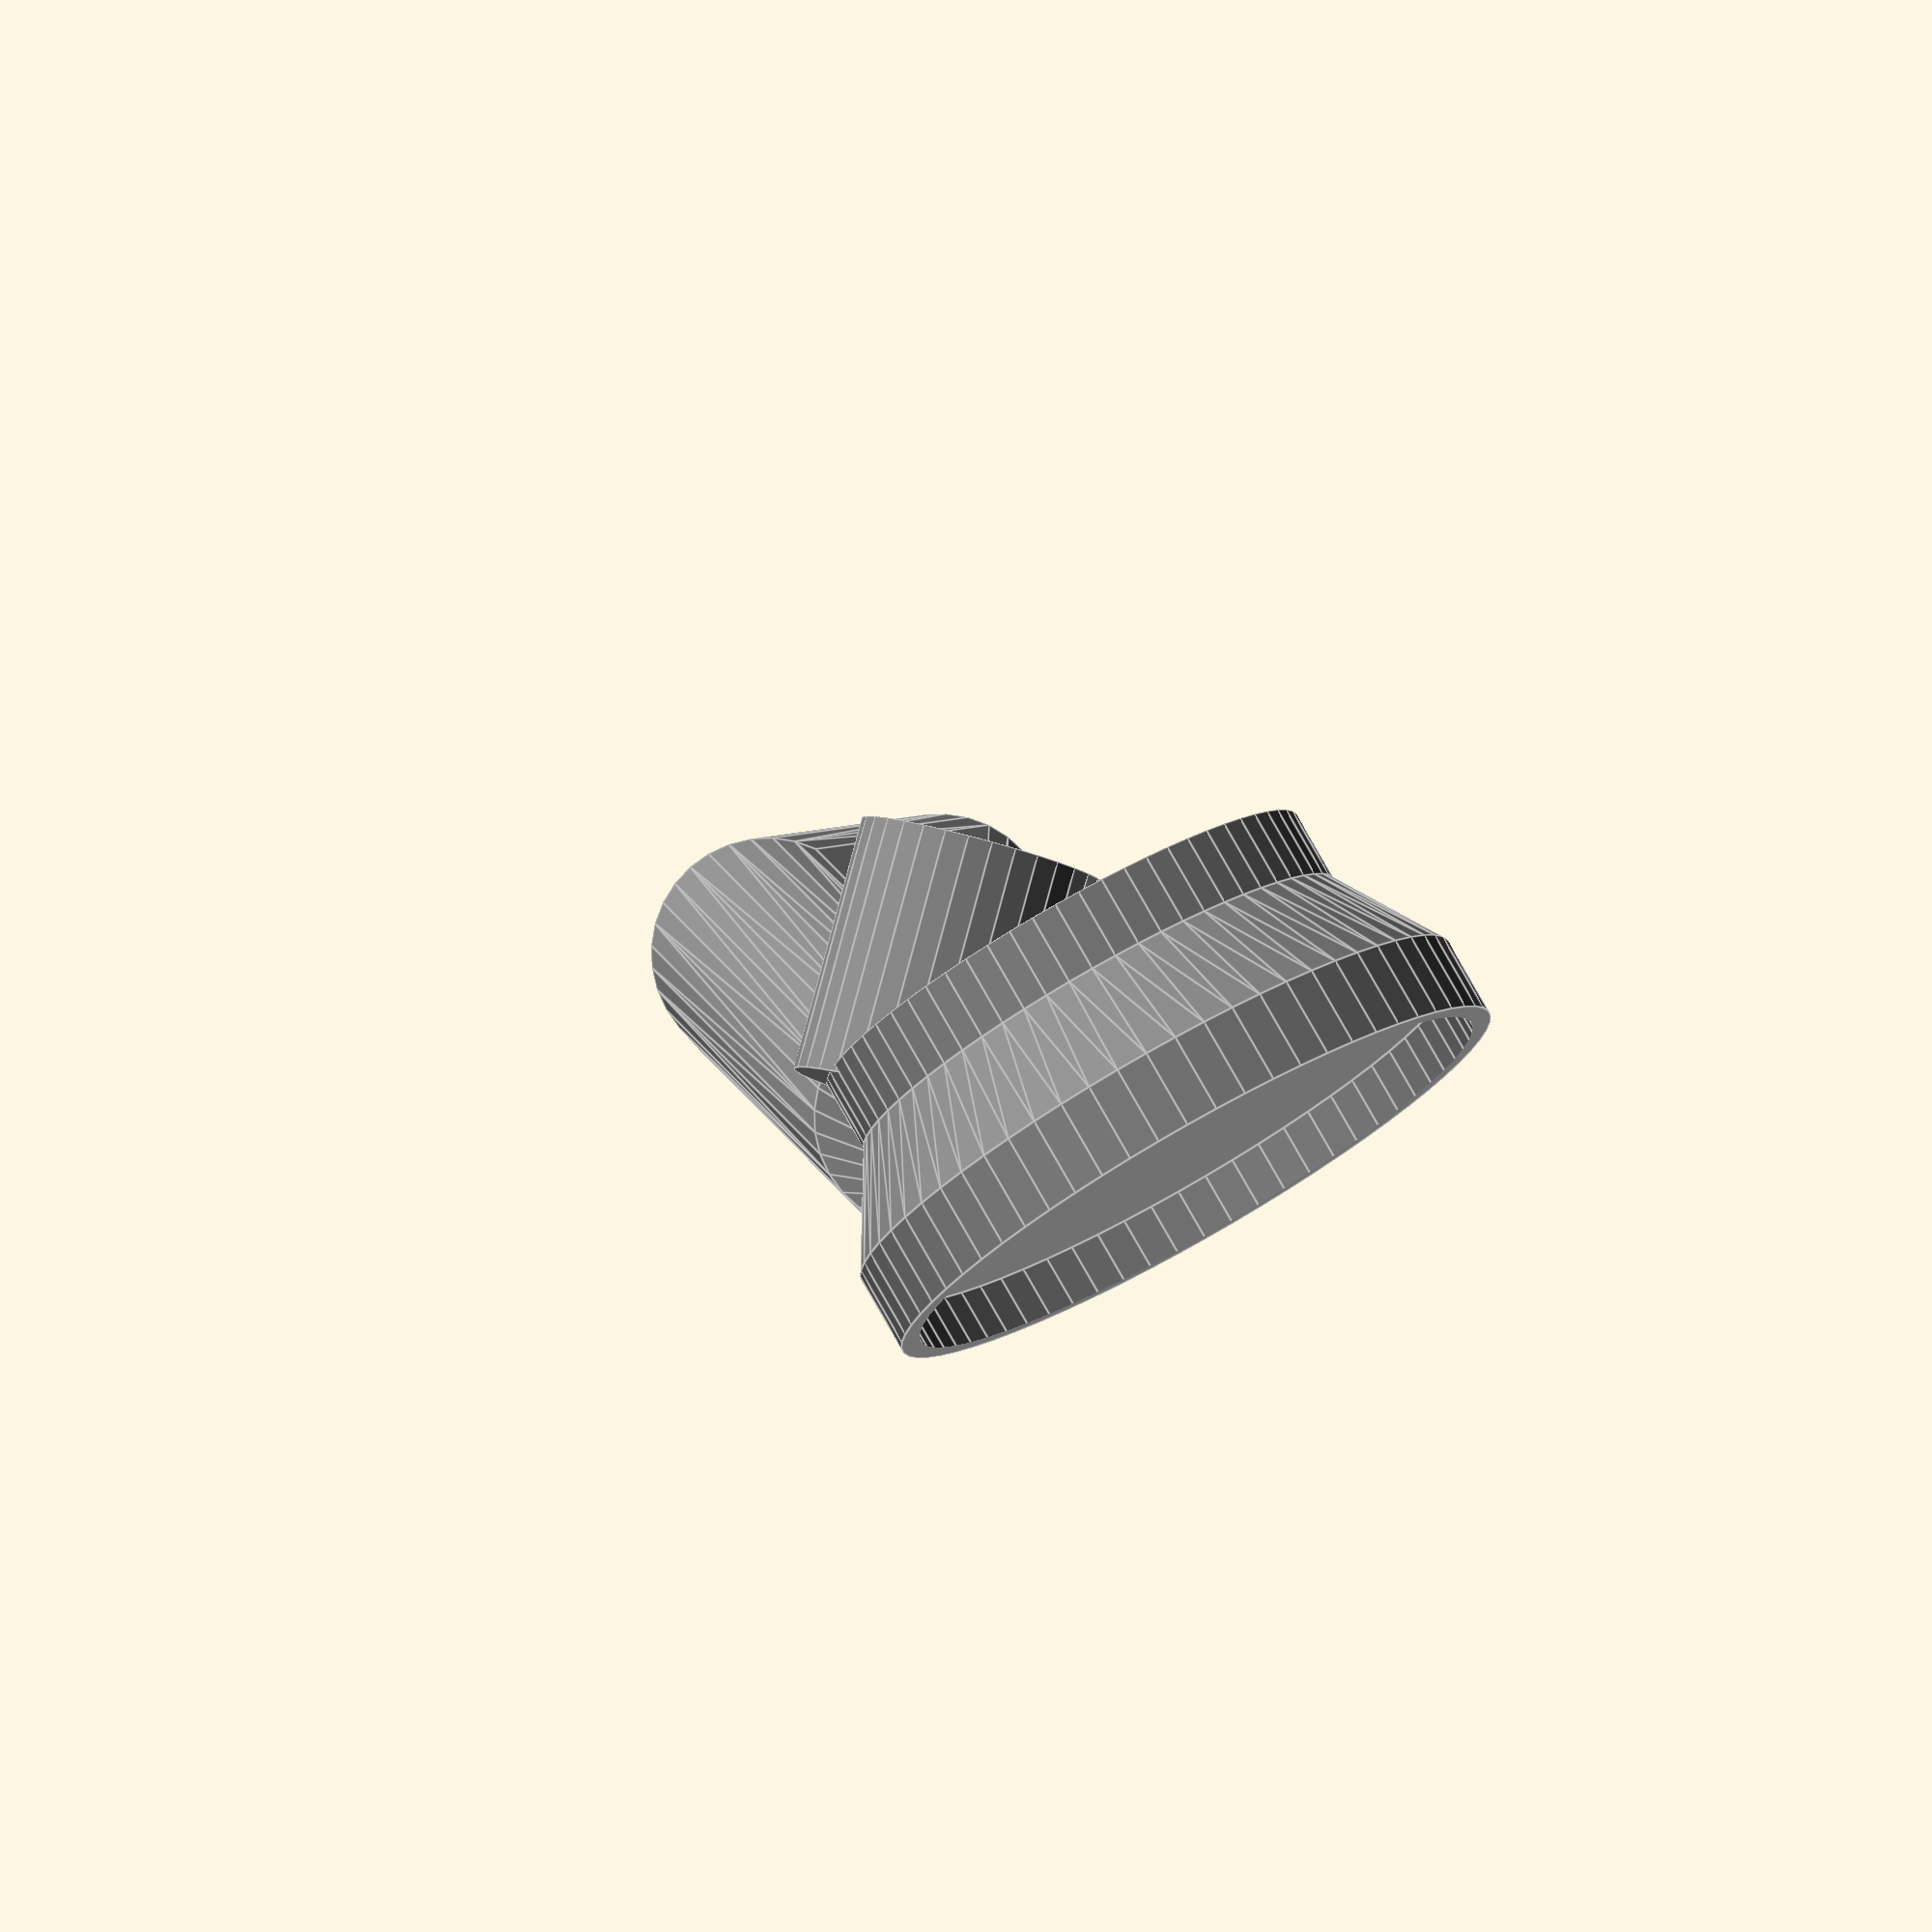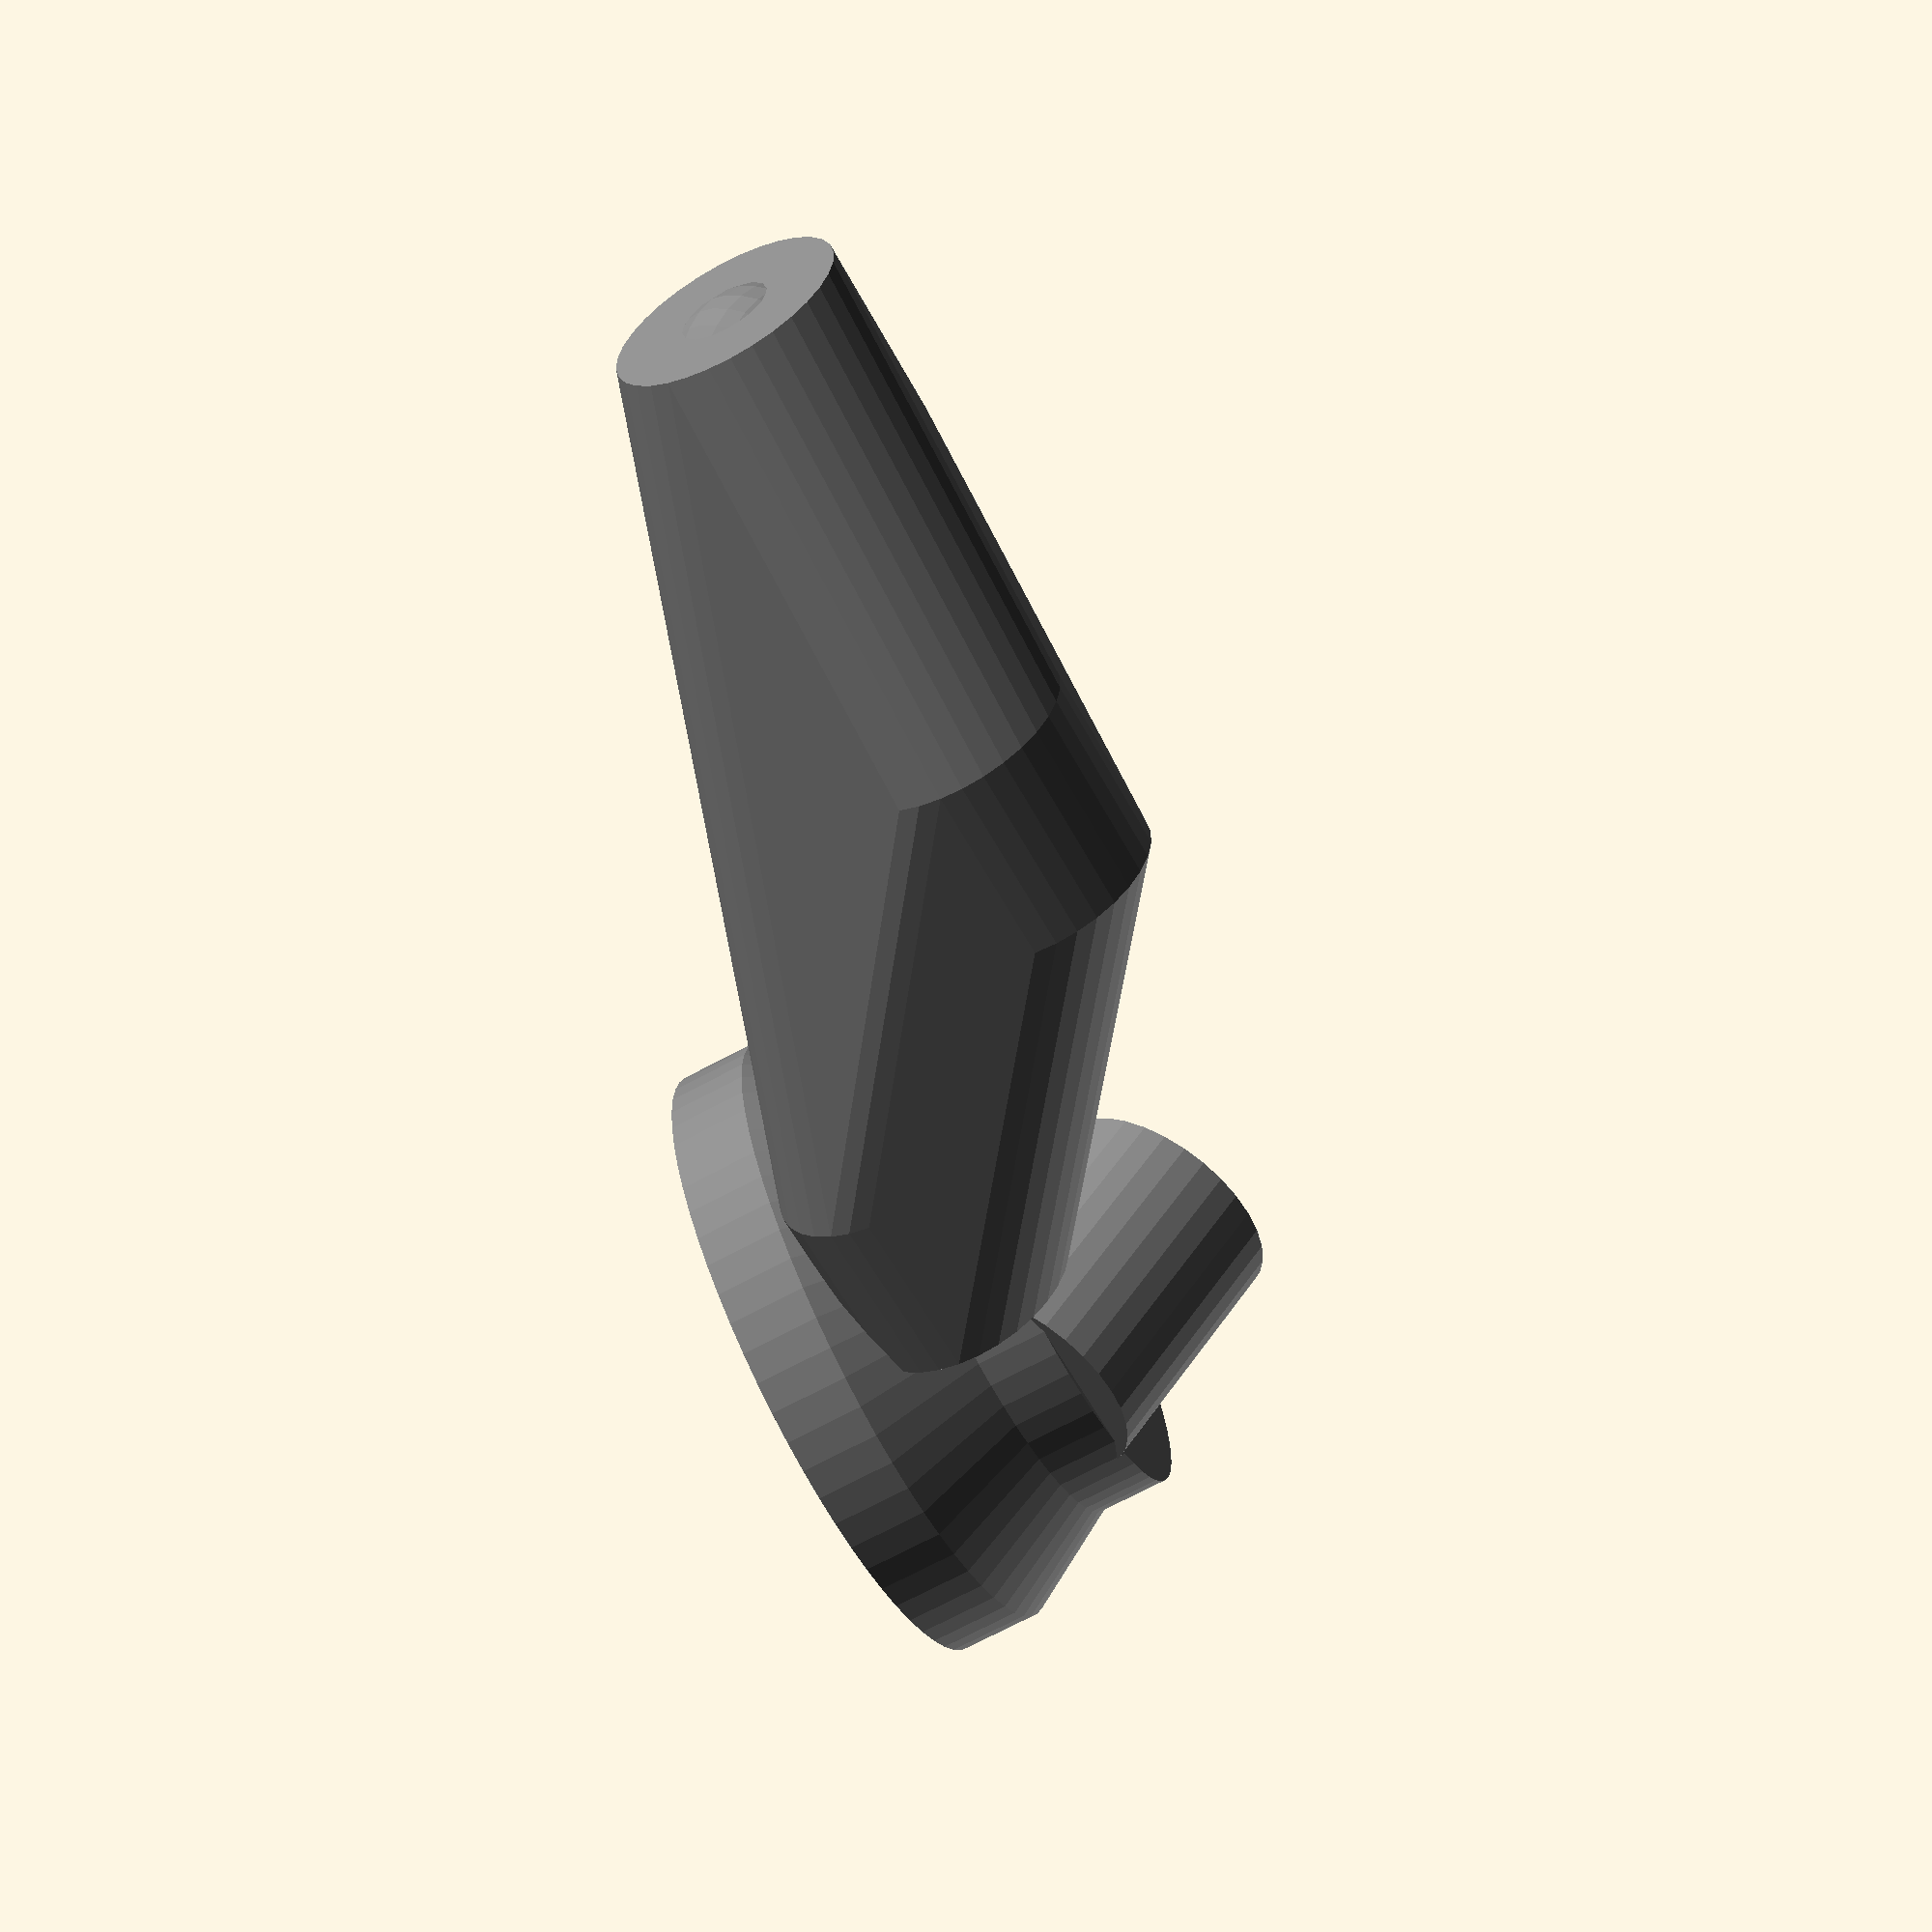
<openscad>
phone_width = 71.6;
phone_height = 147.6;
phone_depth = 7.8;

wall_thickness = 2.5;
tolerance = 2;
cradle_depth = 12;

base_diameter = 65;
base_height = 18;
suction_rim_height = 8;

arm_thickness = 18;
arm_width = 22;
joint_ball_diameter = 20;



module pritrdi_na_avto() {
translate([0, 0, 0]) {
cylinder(h=base_height*0.6, d1=base_diameter, d2=base_diameter*0.8, $fn=64);
//zgornja
translate([0, 0, base_height*0.6])
cylinder(h=base_height*0.4, d=base_diameter*0.8, $fn=64);
}
    
translate([0, 0, -suction_rim_height])
difference() {
cylinder(h=suction_rim_height, d=base_diameter, $fn=64);
translate([0, 0, -1])
cylinder(h=suction_rim_height-2, d=base_diameter-4, $fn=64);
}
    
//dam skuoaj
translate([0, base_diameter*0.3, base_height*0.7])
rotate([45, 0, 0])
cylinder(h=25, d=joint_ball_diameter+4, $fn=32);
}



module rocaj() {
hull() {
translate([0, 0, 0])
rotate([0, 90, 0])
cylinder(h=arm_thickness, d=arm_width, $fn=32);
        
//srednji del
translate([40, 25, 15])
rotate([0, 90, 0])
cylinder(h=arm_thickness, d=arm_width, $fn=32);
        
//koncni del
translate([80, 15, 25])
rotate([0, 90, 0])
cylinder(h=arm_thickness, d=arm_width, $fn=32);
    }
    
//zdruzim na zacetku
translate([arm_thickness/2, 0, 0])
sphere(d=joint_ball_diameter, $fn=32);
    
translate([80 + arm_thickness/2, 15, 25])
sphere(d=joint_ball_diameter, $fn=32);
}







// Complete assembly
module celotno_drzalo_za_telefon() {
    // Suction cup base
    color("gray"){
    pritrdi_na_avto();
    
    // Curved arm
    translate([0, base_diameter*0.3, base_height*0.7])
        rotate([45, 0, 0])
            translate([12, 0, 0])
                rocaj();
    

   
}
}


celotno_drzalo_za_telefon();
</openscad>
<views>
elev=100.6 azim=277.3 roll=29.6 proj=o view=edges
elev=250.3 azim=349.0 roll=241.6 proj=p view=solid
</views>
